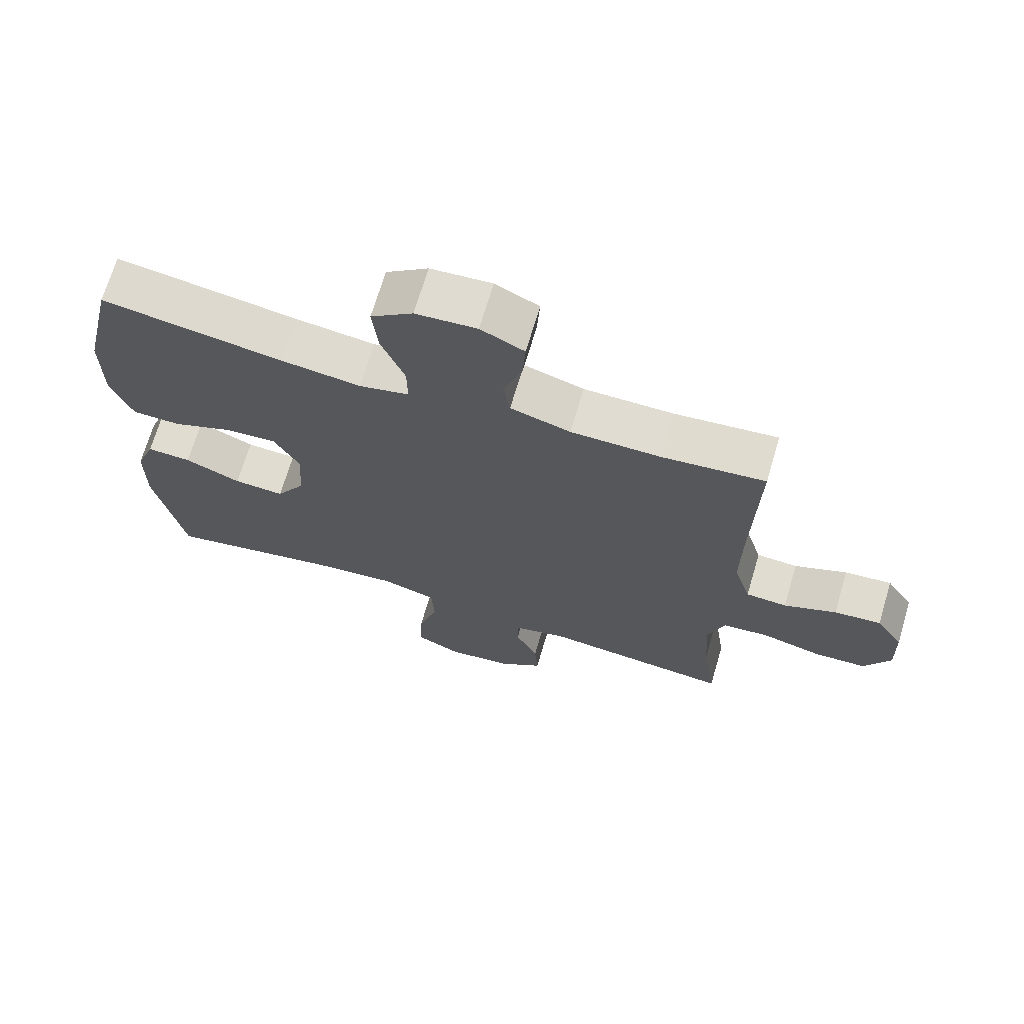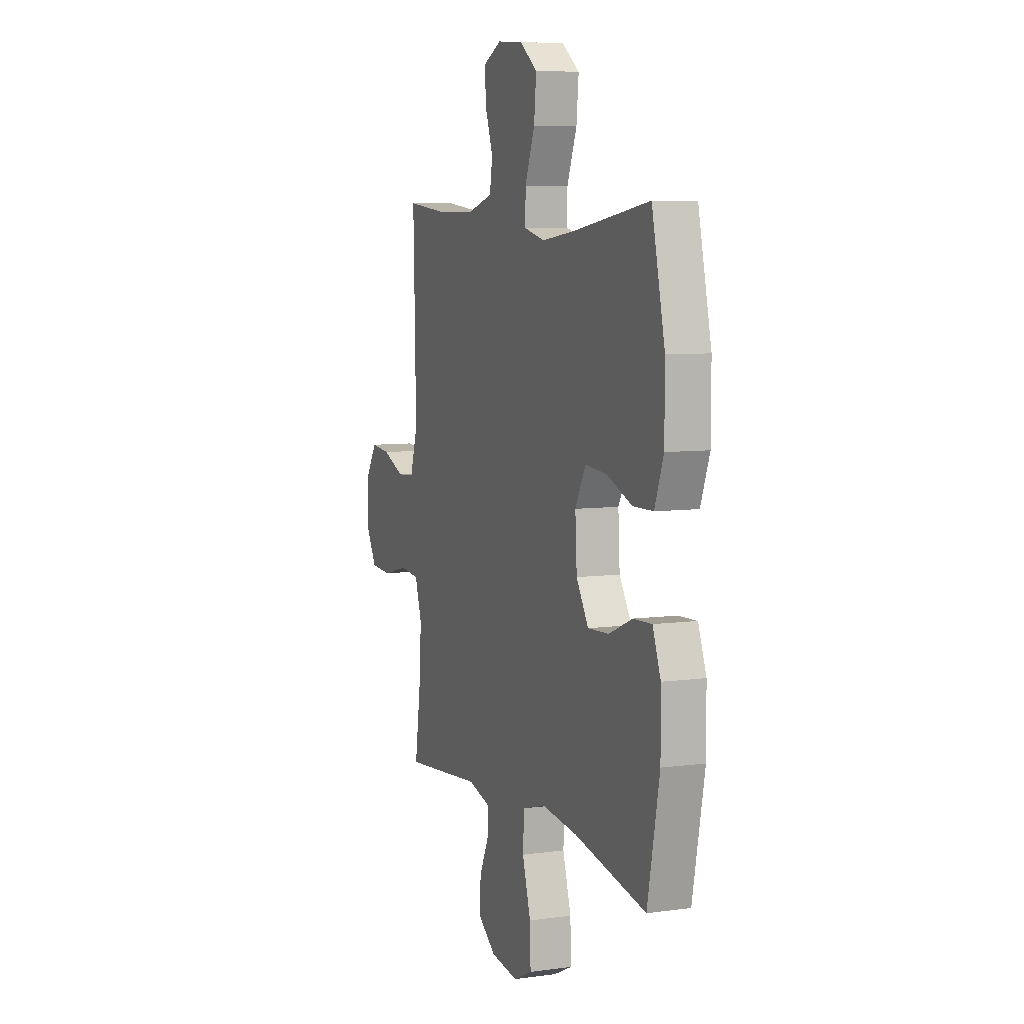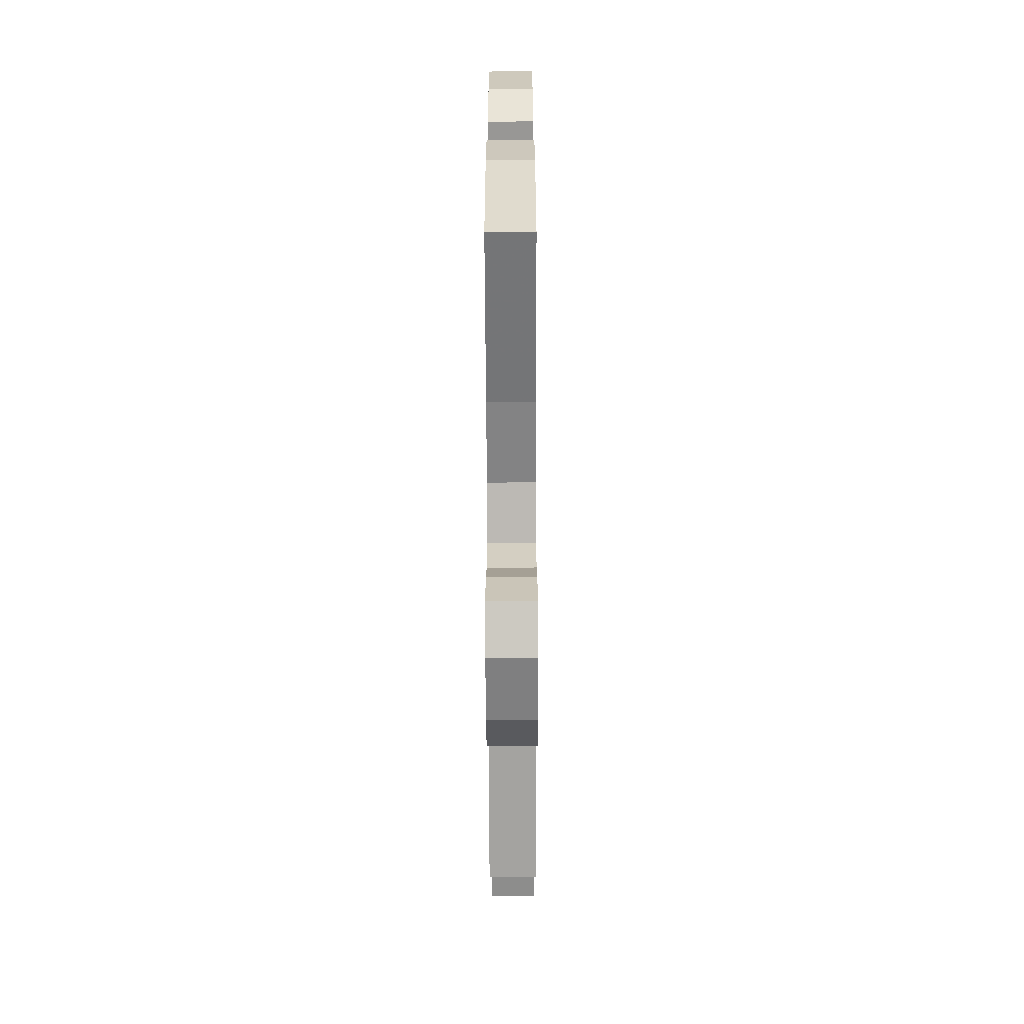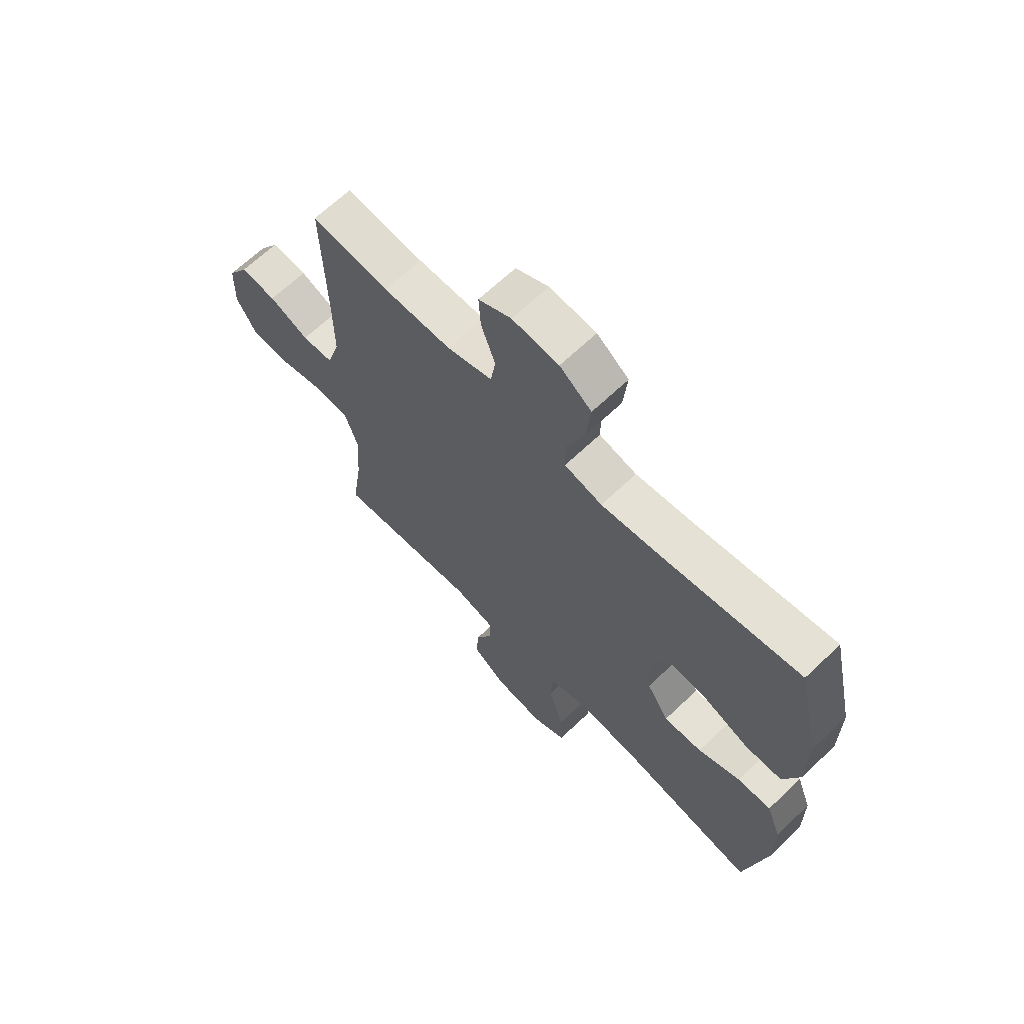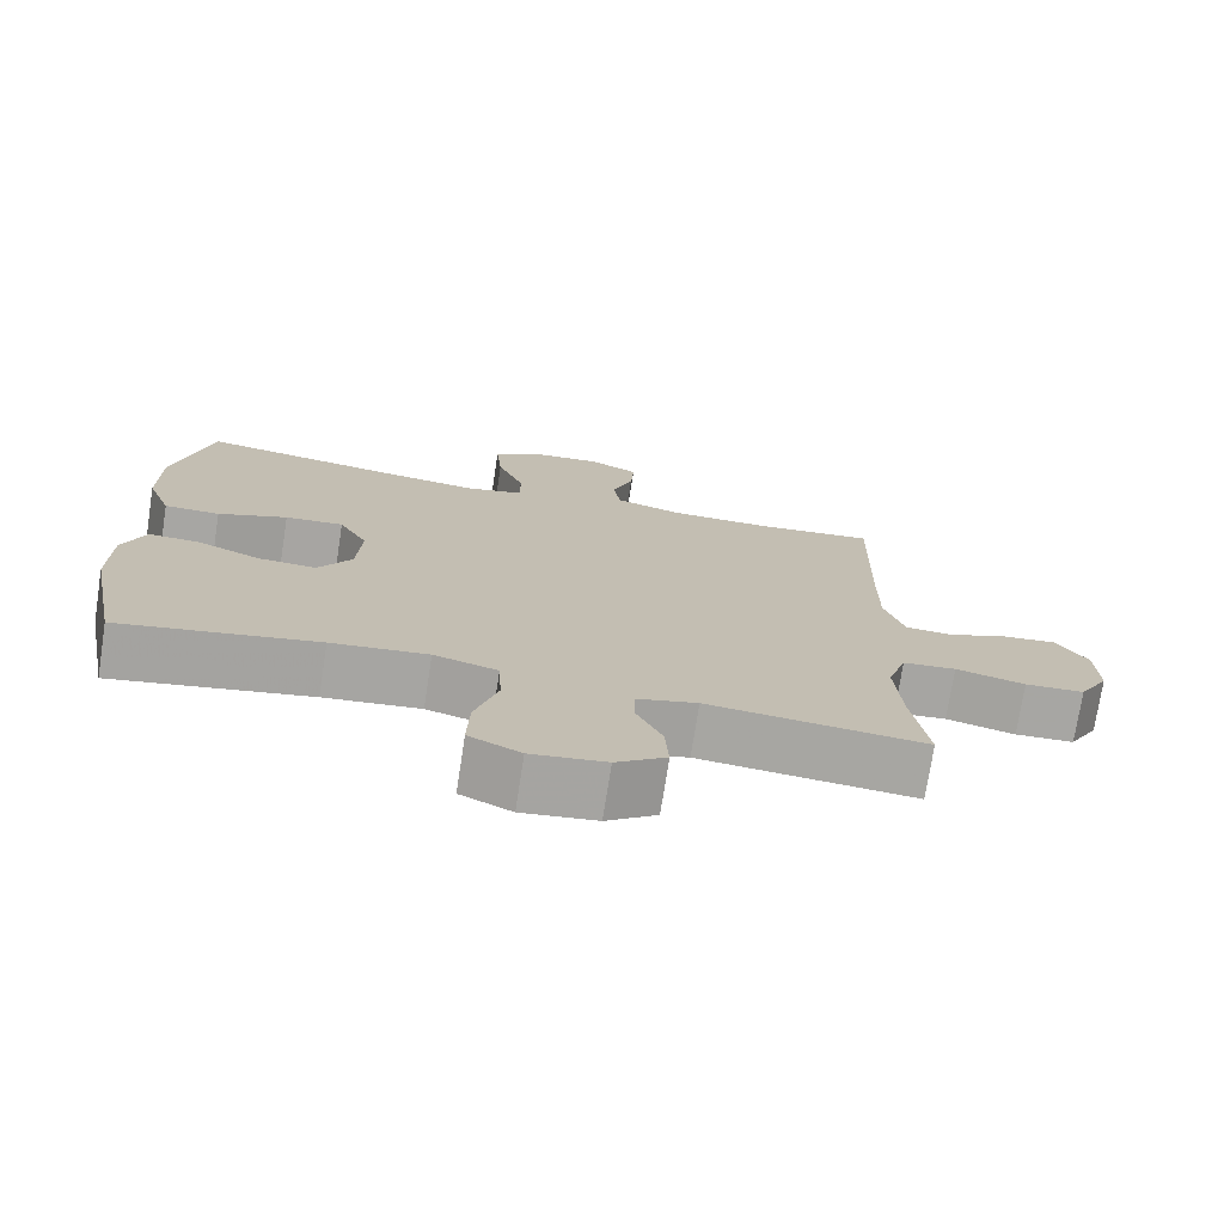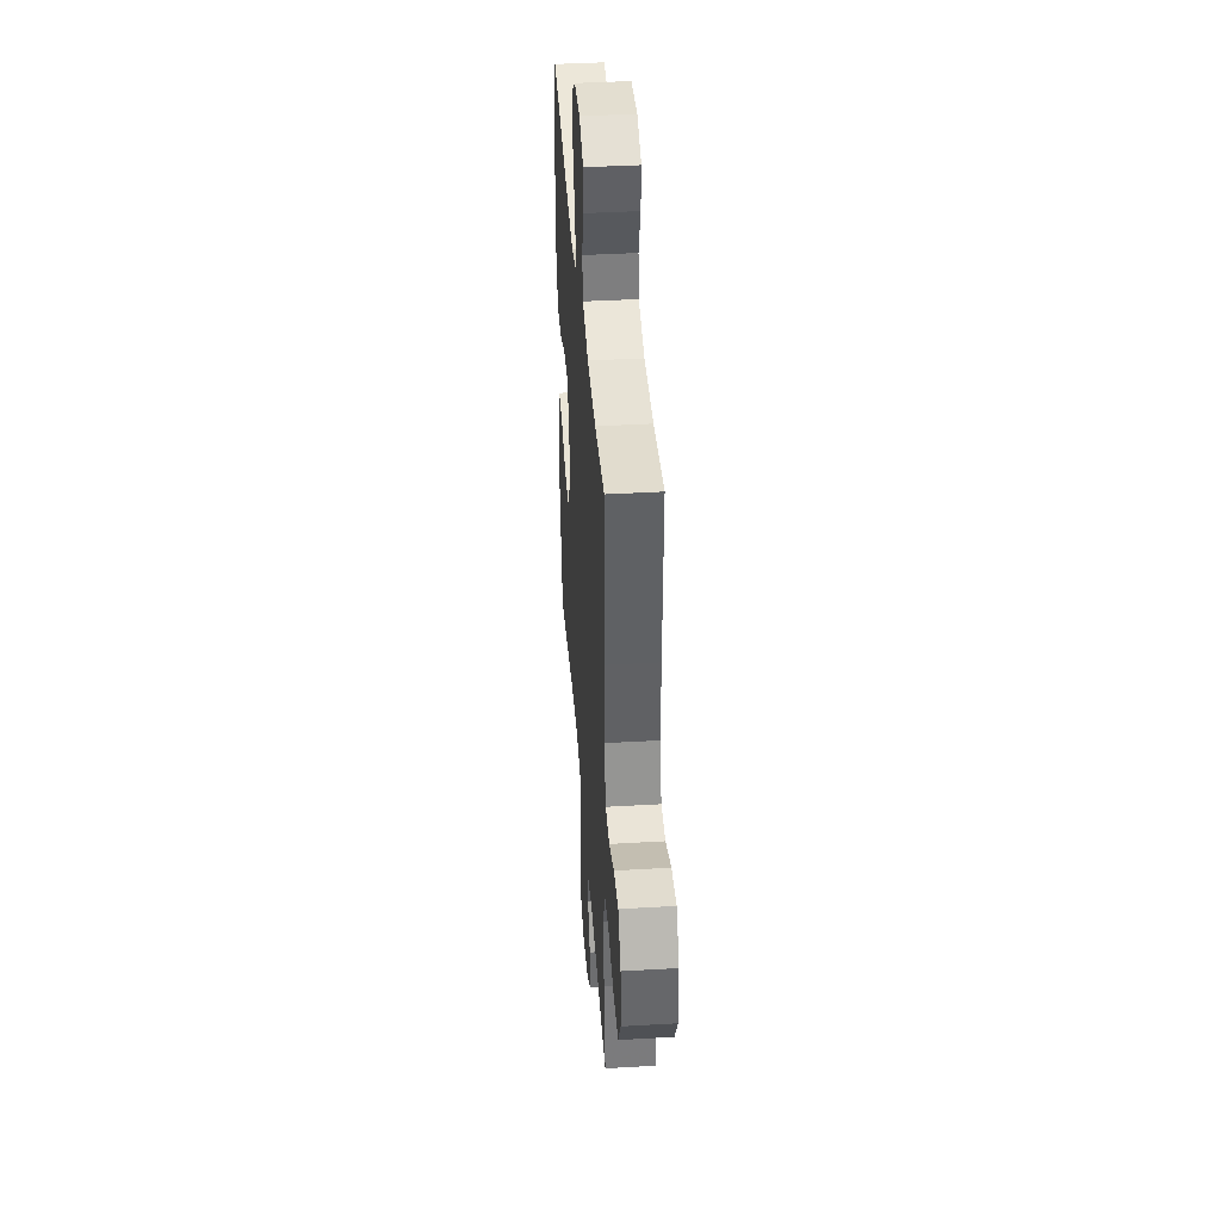
<metadata>
{"format":"obj","ext":"obj","renderer":"f3d","projection":"perspective","resolution":1024,"background":"white","views":[{"elev":69.3,"azim":16.5,"up":"+Z"},{"elev":7.2,"azim":-111.3,"up":"+Z"},{"elev":-67.4,"azim":-89.8,"up":"+Z"},{"elev":66.2,"azim":-133.7,"up":"+Z"},{"elev":-74.2,"azim":-8.8,"up":"+Z"},{"elev":40.1,"azim":85.9,"up":"+Z"}]}
</metadata>
<code>
v -0.5 0.07 -0.5
v -0.543 0.07 -0.28
v -0.542 0.07 -0.159
v -0.513 0.07 -0.083
v -0.446 0.07 -0.086
v -0.362 0.07 -0.122
v -0.286 0.07 -0.126
v -0.242 0.07 -0.056
v -0.236 0.07 0.046
v -0.274 0.07 0.116
v -0.351 0.07 0.11
v -0.442 0.07 0.074
v -0.515 0.07 0.075
v -0.547 0.07 0.16
v -0.547 0.07 0.293
v -0.5 0.07 0.5
v -0.228 0.07 0.457
v -0.108 0.07 0.442
v -0.033 0.07 0.46
v -0.034 0.07 0.525
v -0.069 0.07 0.615
v -0.077 0.07 0.697
v -0.014 0.07 0.744
v 0.078 0.07 0.751
v 0.143 0.07 0.719
v 0.139 0.07 0.652
v 0.111 0.07 0.574
v 0.121 0.07 0.512
v 0.211 0.07 0.485
v 0.346 0.07 0.484
v 0.5 0.07 0.5
v 0.493 0.07 0.233
v 0.492 0.07 0.103
v 0.518 0.07 0.018
v 0.58 0.07 0.014
v 0.659 0.07 0.047
v 0.73 0.07 0.054
v 0.771 0.07 -0.01
v 0.774 0.07 -0.105
v 0.735 0.07 -0.174
v 0.657 0.07 -0.178
v 0.566 0.07 -0.155
v 0.496 0.07 -0.162
v 0.471 0.07 -0.239
v 0.479 0.07 -0.356
v 0.5 0.07 -0.5
v 0.215 0.07 -0.472
v 0.135 0.07 -0.493
v 0.135 0.07 -0.548
v 0.169 0.07 -0.621
v 0.174 0.07 -0.693
v 0.108 0.07 -0.741
v 0.01 0.07 -0.754
v -0.058 0.07 -0.721
v -0.055 0.07 -0.637
v -0.025 0.07 -0.537
v -0.029 0.07 -0.46
v -0.113 0.07 -0.436
v -0.24 0.07 -0.45
v -0.5 0 -0.5
v -0.543 0 -0.28
v -0.542 0 -0.159
v -0.513 0 -0.083
v -0.446 0 -0.086
v -0.362 0 -0.122
v -0.286 0 -0.126
v -0.242 0 -0.056
v -0.236 0 0.046
v -0.274 0 0.116
v -0.351 0 0.11
v -0.442 0 0.074
v -0.515 0 0.075
v -0.547 0 0.16
v -0.547 0 0.293
v -0.5 0 0.5
v -0.228 0 0.457
v -0.108 0 0.442
v -0.033 0 0.46
v -0.034 0 0.525
v -0.069 0 0.615
v -0.077 0 0.697
v -0.014 0 0.744
v 0.078 0 0.751
v 0.143 0 0.719
v 0.139 0 0.652
v 0.111 0 0.574
v 0.121 0 0.512
v 0.211 0 0.485
v 0.346 0 0.484
v 0.5 0 0.5
v 0.493 0 0.233
v 0.492 0 0.103
v 0.518 0 0.018
v 0.58 0 0.014
v 0.659 0 0.047
v 0.73 0 0.054
v 0.771 0 -0.01
v 0.774 0 -0.105
v 0.735 0 -0.174
v 0.657 0 -0.178
v 0.566 0 -0.155
v 0.496 0 -0.162
v 0.471 0 -0.239
v 0.479 0 -0.356
v 0.5 0 -0.5
v 0.215 0 -0.472
v 0.135 0 -0.493
v 0.135 0 -0.548
v 0.169 0 -0.621
v 0.174 0 -0.693
v 0.108 0 -0.741
v 0.01 0 -0.754
v -0.058 0 -0.721
v -0.055 0 -0.637
v -0.025 0 -0.537
v -0.029 0 -0.46
v -0.113 0 -0.436
v -0.24 0 -0.45
f 53 54 55 56
f 53 56 57
f 52 53 57
f 49 50 51 52
f 48 49 52 57
f 47 48 57 58
f 45 46 47 58
f 39 40 41 42
f 39 42 43
f 38 39 43
f 35 36 37 38
f 34 35 38 43
f 33 34 43 44
f 30 31 32
f 29 30 32 33
f 28 29 33 44
f 24 25 26 27
f 24 27 28
f 23 24 28
f 20 21 22 23
f 19 20 23 28
f 14 15 16 17
f 14 17 18
f 11 12 13 14
f 10 11 14 18
f 9 10 18 19
f 3 4 5 6
f 3 6 7
f 59 1 2 3
f 59 3 7
f 58 59 7 8
f 28 44 45 58
f 19 28 58
f 8 9 19 58
f 115 114 113 112
f 116 115 112
f 116 112 111
f 111 110 109 108
f 116 111 108 107
f 117 116 107 106
f 117 106 105 104
f 101 100 99 98
f 102 101 98
f 102 98 97
f 97 96 95 94
f 102 97 94 93
f 103 102 93 92
f 91 90 89
f 92 91 89 88
f 103 92 88 87
f 86 85 84 83
f 87 86 83
f 87 83 82
f 82 81 80 79
f 87 82 79 78
f 76 75 74 73
f 77 76 73
f 73 72 71 70
f 77 73 70 69
f 78 77 69 68
f 65 64 63 62
f 66 65 62
f 62 61 60 118
f 66 62 118
f 67 66 118 117
f 117 104 103 87
f 117 87 78
f 117 78 68 67
f 1 60 61 2
f 2 61 62 3
f 3 62 63 4
f 4 63 64 5
f 5 64 65 6
f 6 65 66 7
f 7 66 67 8
f 8 67 68 9
f 9 68 69 10
f 10 69 70 11
f 11 70 71 12
f 12 71 72 13
f 13 72 73 14
f 14 73 74 15
f 15 74 75 16
f 16 75 76 17
f 17 76 77 18
f 18 77 78 19
f 19 78 79 20
f 20 79 80 21
f 21 80 81 22
f 22 81 82 23
f 23 82 83 24
f 24 83 84 25
f 25 84 85 26
f 26 85 86 27
f 27 86 87 28
f 28 87 88 29
f 29 88 89 30
f 30 89 90 31
f 31 90 91 32
f 32 91 92 33
f 33 92 93 34
f 34 93 94 35
f 35 94 95 36
f 36 95 96 37
f 37 96 97 38
f 38 97 98 39
f 39 98 99 40
f 40 99 100 41
f 41 100 101 42
f 42 101 102 43
f 43 102 103 44
f 44 103 104 45
f 45 104 105 46
f 46 105 106 47
f 47 106 107 48
f 48 107 108 49
f 49 108 109 50
f 50 109 110 51
f 51 110 111 52
f 52 111 112 53
f 53 112 113 54
f 54 113 114 55
f 55 114 115 56
f 56 115 116 57
f 57 116 117 58
f 58 117 118 59
f 59 118 60 1

</code>
